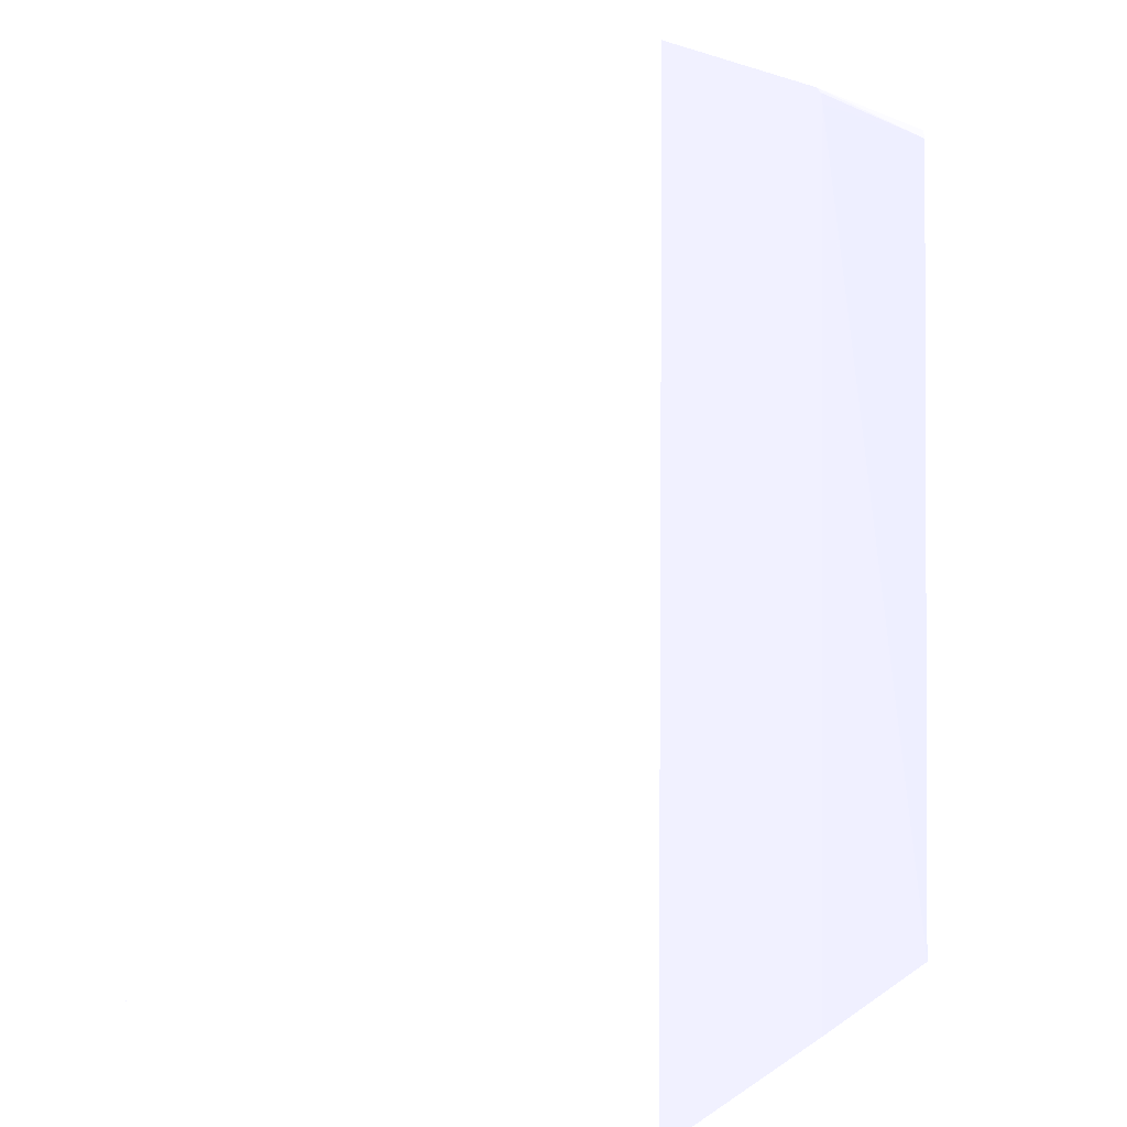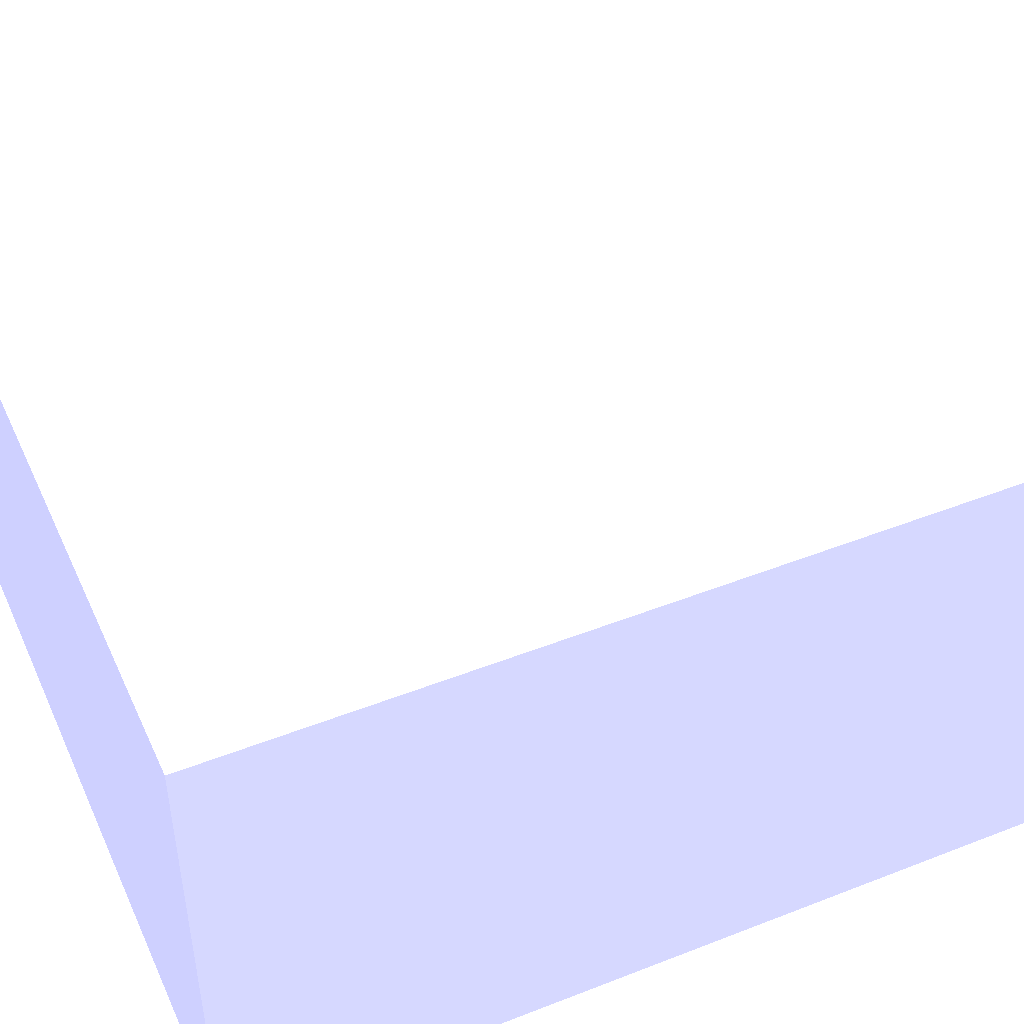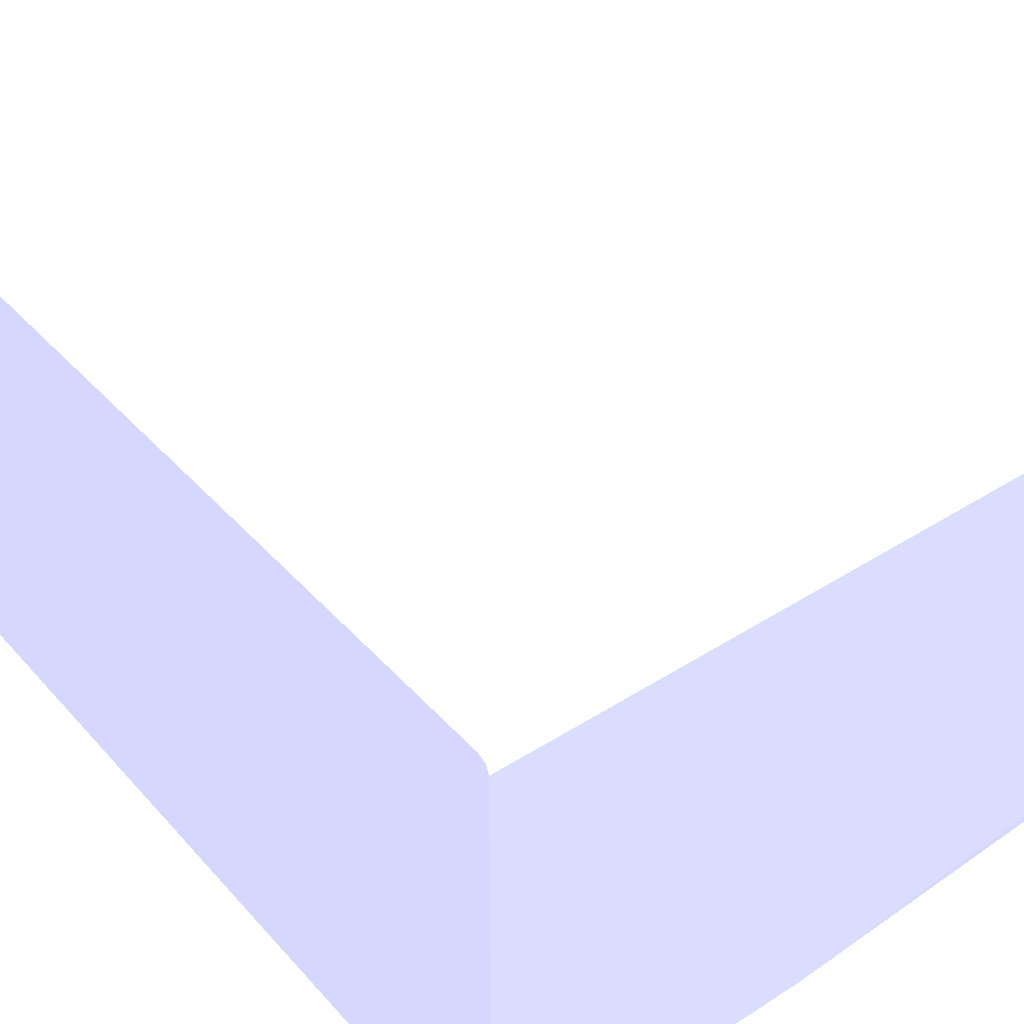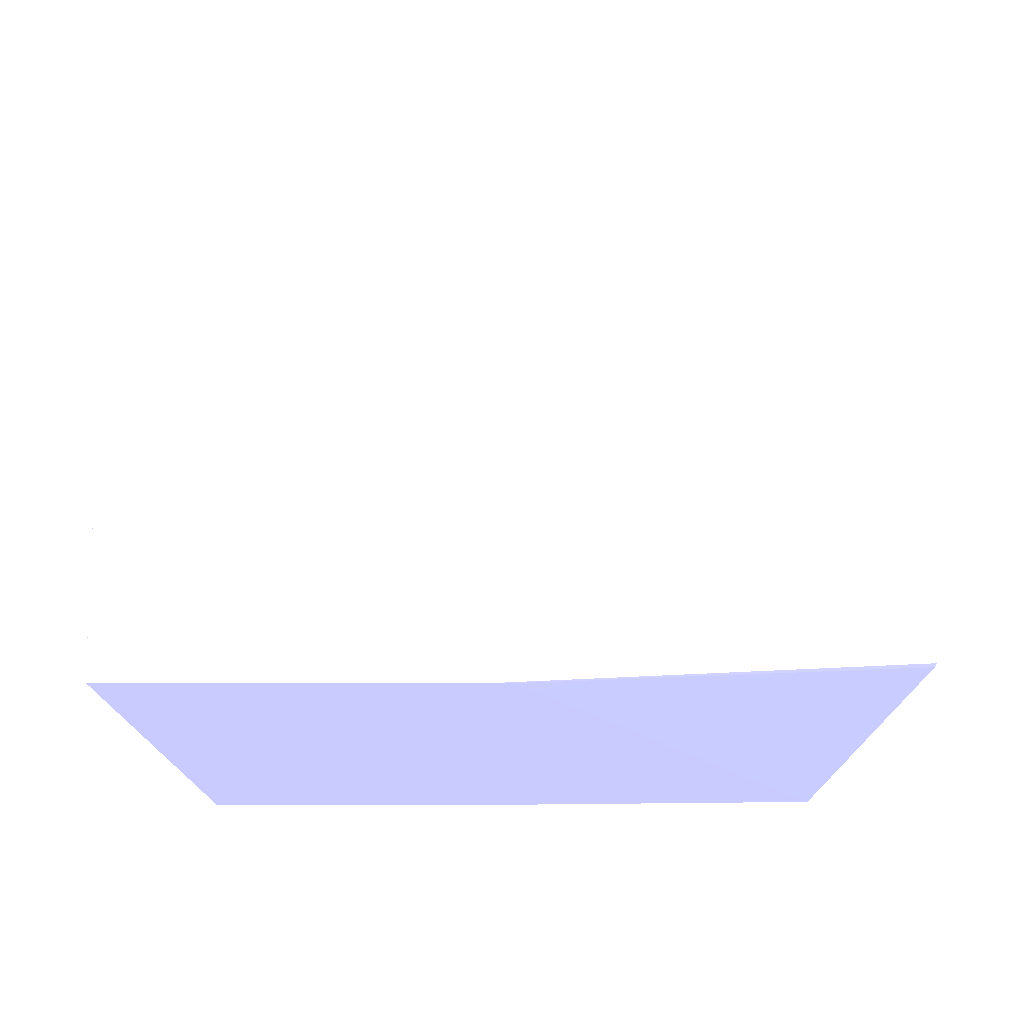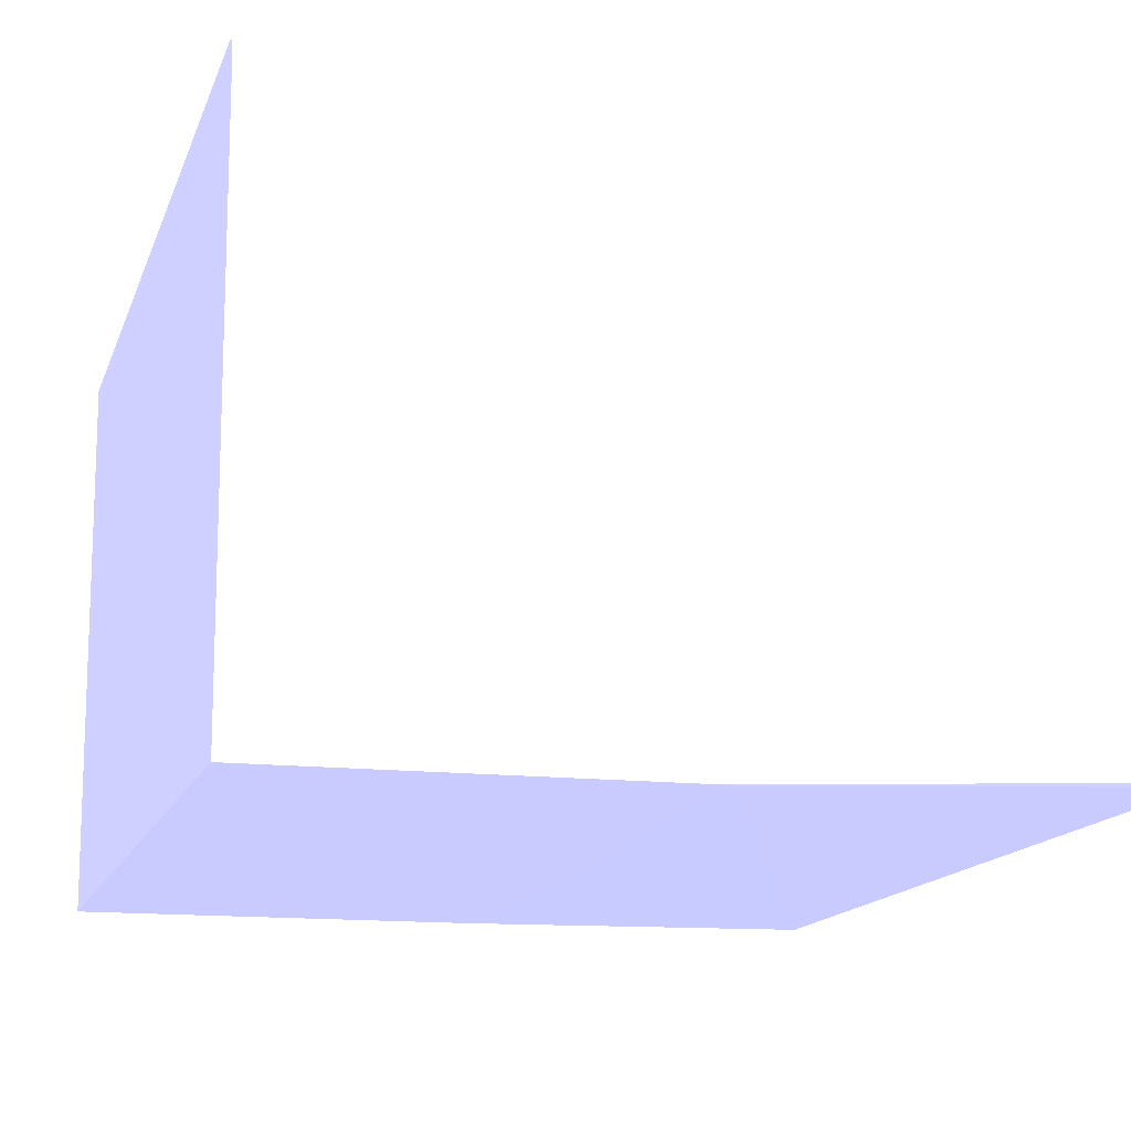
<metadata>
{"format":"obj","ext":"obj","renderer":"f3d","projection":"perspective","resolution":1024,"background":"white","views":[{"elev":4.2,"azim":115.7,"up":"+Y"},{"elev":46.9,"azim":66.1,"up":"+Z"},{"elev":41.1,"azim":142.3,"up":"+Z"},{"elev":76.0,"azim":180.0,"up":"+Y"},{"elev":-13.6,"azim":164.8,"up":"+Z"}]}
</metadata>
<code>
v 8.66e-06 0.01225 0.02389 0.6118 0.6157 0.9412
v 0.01074 0.01225 0.02378 0.6118 0.6157 0.9412
v 8.66e-06 0.01225 0.04022 0.6118 0.6157 0.9412
v 8.66e-06 0.0398 0.02428 0.6118 0.6157 0.9412
v 0.01129 0.0398 0.02378 0.6118 0.6157 0.9412
v 0.01127 0.0394 0.02378 0.6118 0.6157 0.9412
v 0.02295 0.01225 0.02378 0.6118 0.6157 0.9412
v 0.02295 0.01225 0.04022 0.6118 0.6157 0.9412
v 8.66e-06 0.0398 0.04022 0.6118 0.6157 0.9412
v 8.66e-06 0.04007 0.02434 0.6118 0.6157 0.9412
v 0.0118 0.04022 0.02378 0.6118 0.6157 0.9412
v 0.01147 0.04011 0.02378 0.6118 0.6157 0.9412
v 0.01145 0.04011 0.02378 0.6118 0.6157 0.9412
v 0.01145 0.0401 0.02378 0.6118 0.6157 0.9412
v 0.02295 0.04022 0.02378 0.6118 0.6157 0.9412
v 0.02295 0.0398 0.04022 0.6118 0.6157 0.9412
v 0.02295 0.04007 0.04012 0.6118 0.6157 0.9412
v 8.66e-06 0.03996 0.04016 0.6118 0.6157 0.9412
v 8.66e-06 0.04013 0.02447 0.6118 0.6157 0.9412
v 8.66e-06 0.04018 0.0246 0.6118 0.6157 0.9412
v 8.66e-06 0.04022 0.025 0.6118 0.6157 0.9412
v 0.02295 0.04022 0.0398 0.6118 0.6157 0.9412
v 0.02295 0.04011 0.04011 0.6118 0.6157 0.9412
v 8.66e-06 0.04011 0.04011 0.6118 0.6157 0.9412
v 8.66e-06 0.04022 0.0398 0.6118 0.6157 0.9412
f 1 2 7
f 1 7 8
f 1 8 3
f 1 3 9
f 1 9 18
f 1 18 24
f 1 24 25
f 1 25 21
f 1 21 20
f 1 20 19
f 1 19 10
f 1 10 4
f 1 4 5
f 1 5 6
f 1 6 2
f 2 6 5
f 2 5 14
f 2 14 13
f 2 13 12
f 2 12 11
f 2 11 15
f 2 15 7
f 3 8 16
f 3 16 9
f 4 10 11
f 4 11 12
f 4 12 13
f 4 13 14
f 4 14 5
f 7 15 22
f 7 22 23
f 7 23 17
f 7 17 16
f 7 16 8
f 9 16 17
f 9 17 18
f 10 19 11
f 11 19 20
f 11 20 21
f 11 21 25
f 11 25 22
f 11 22 15
f 17 23 24
f 17 24 18
f 22 25 24
f 22 24 23

</code>
